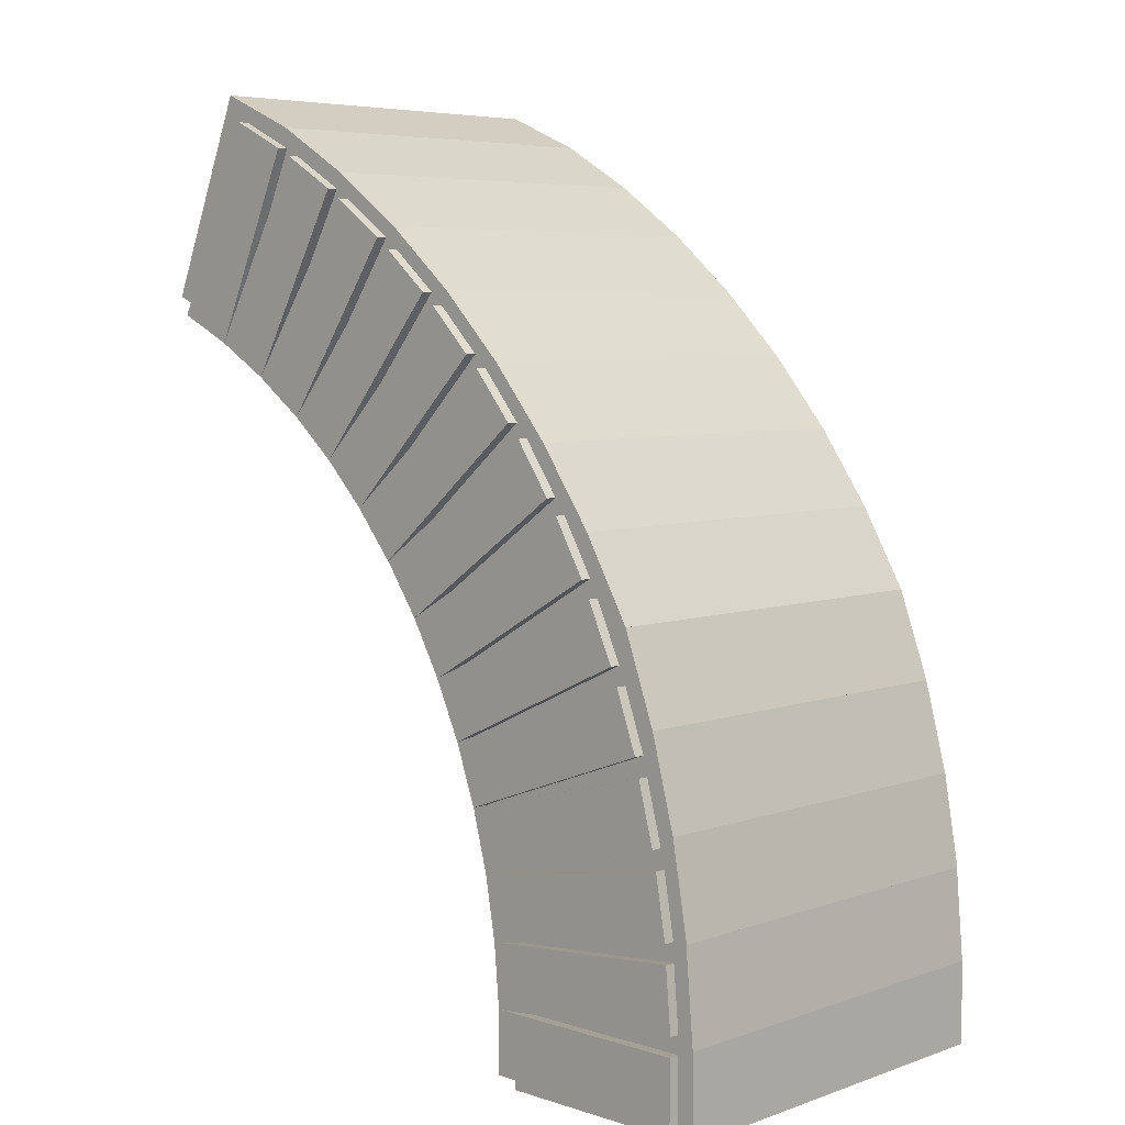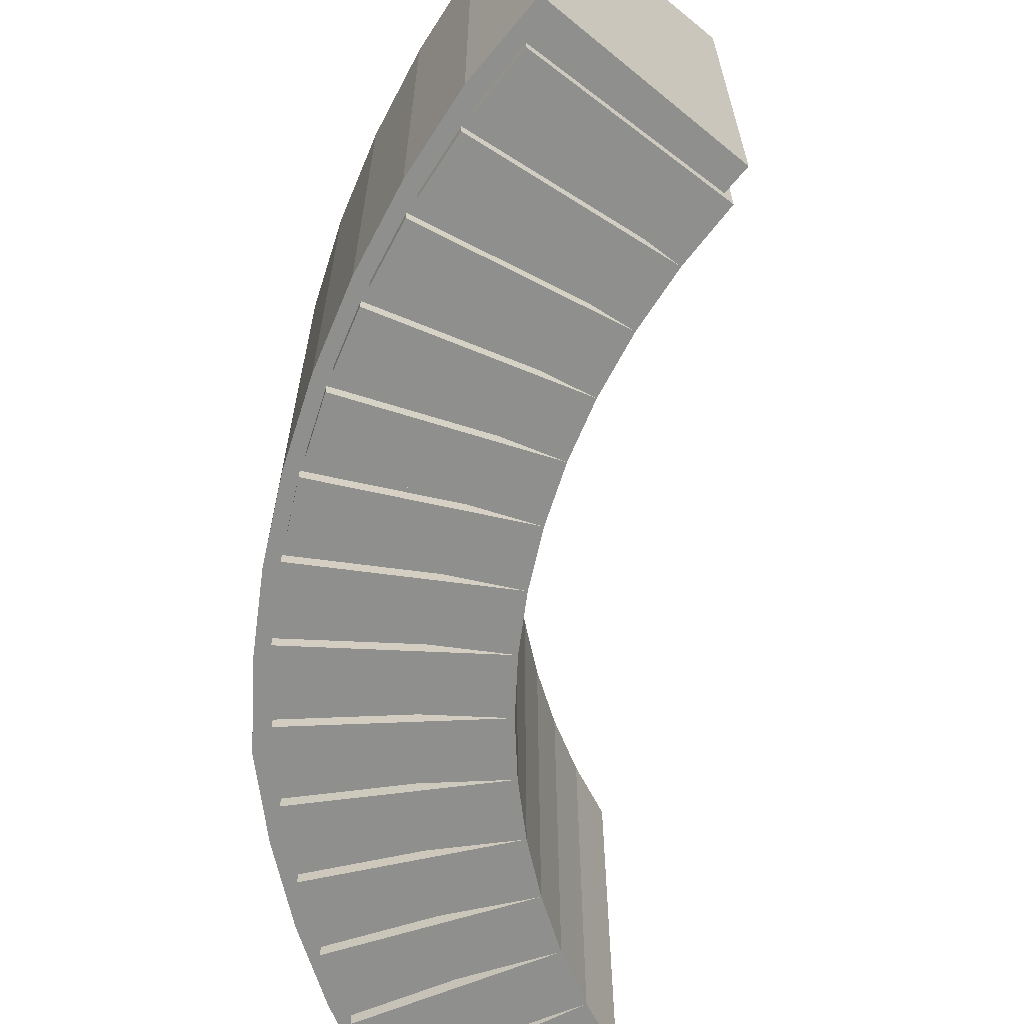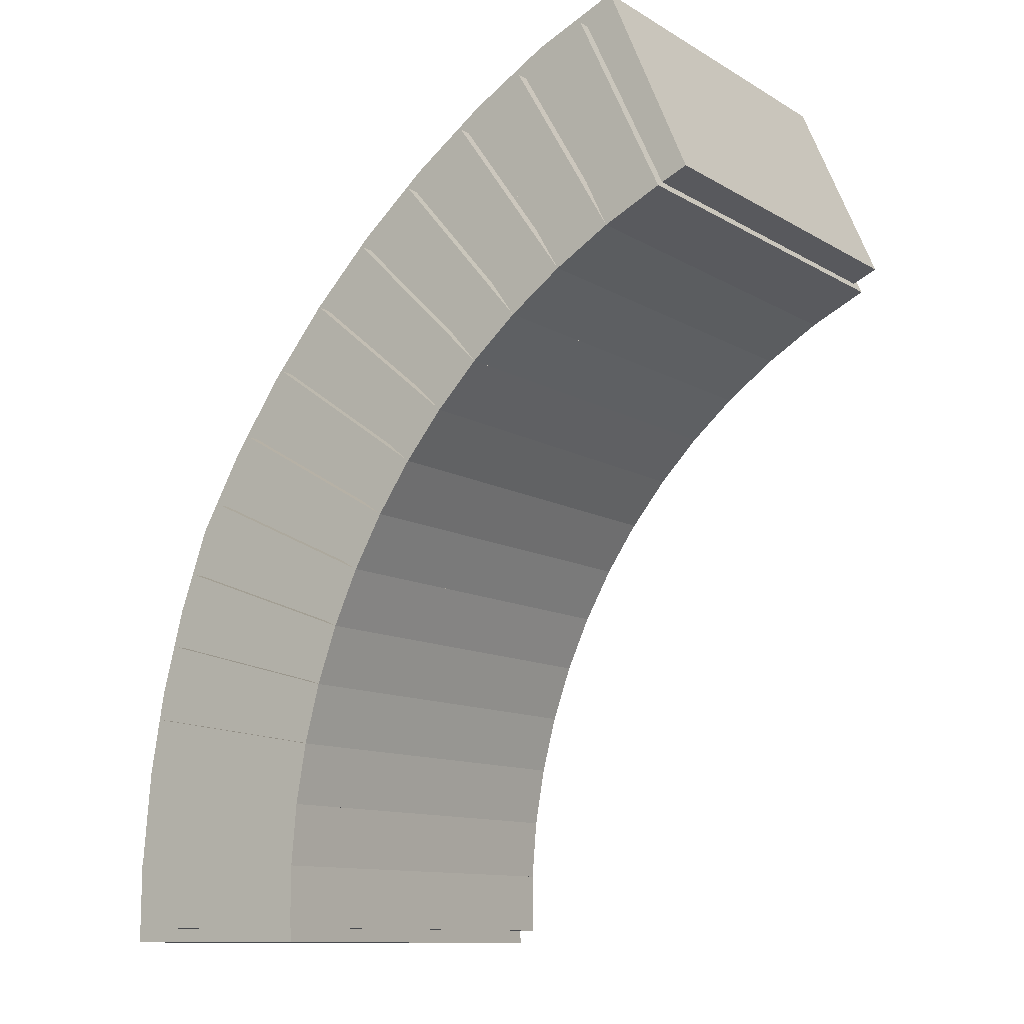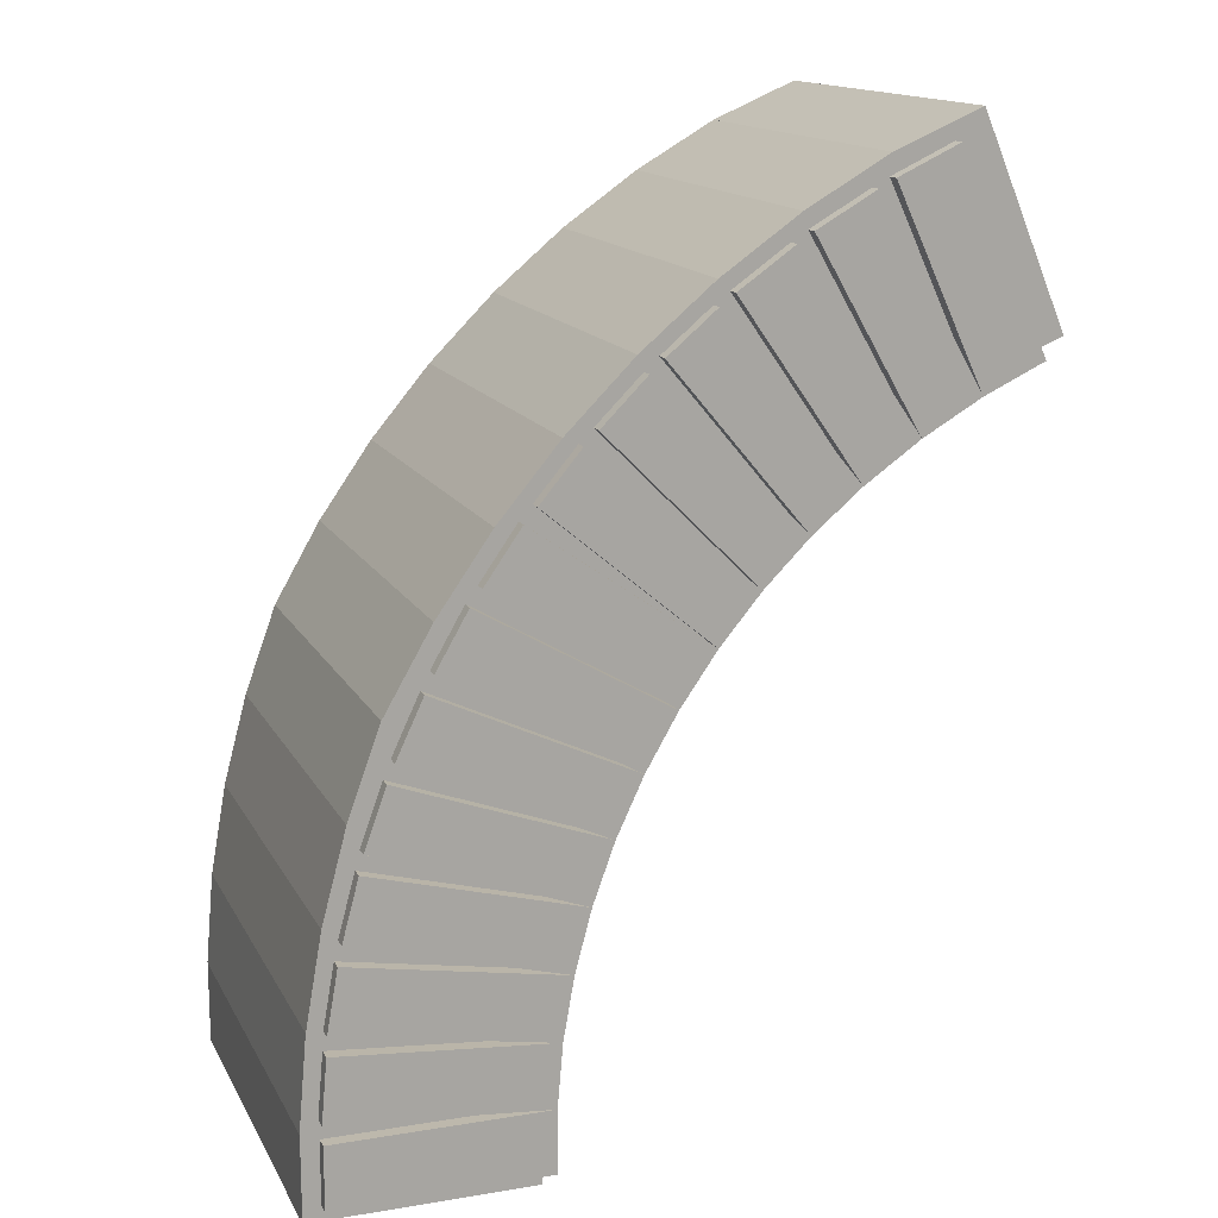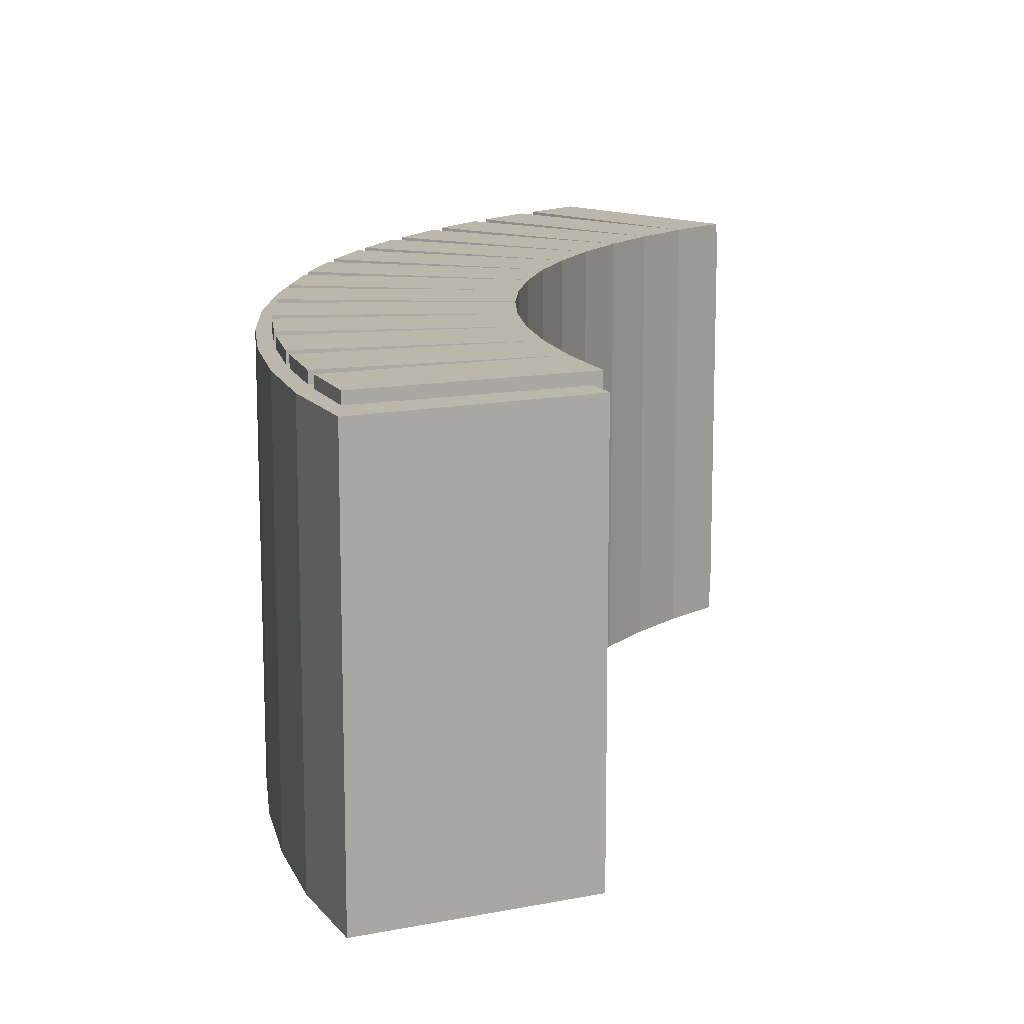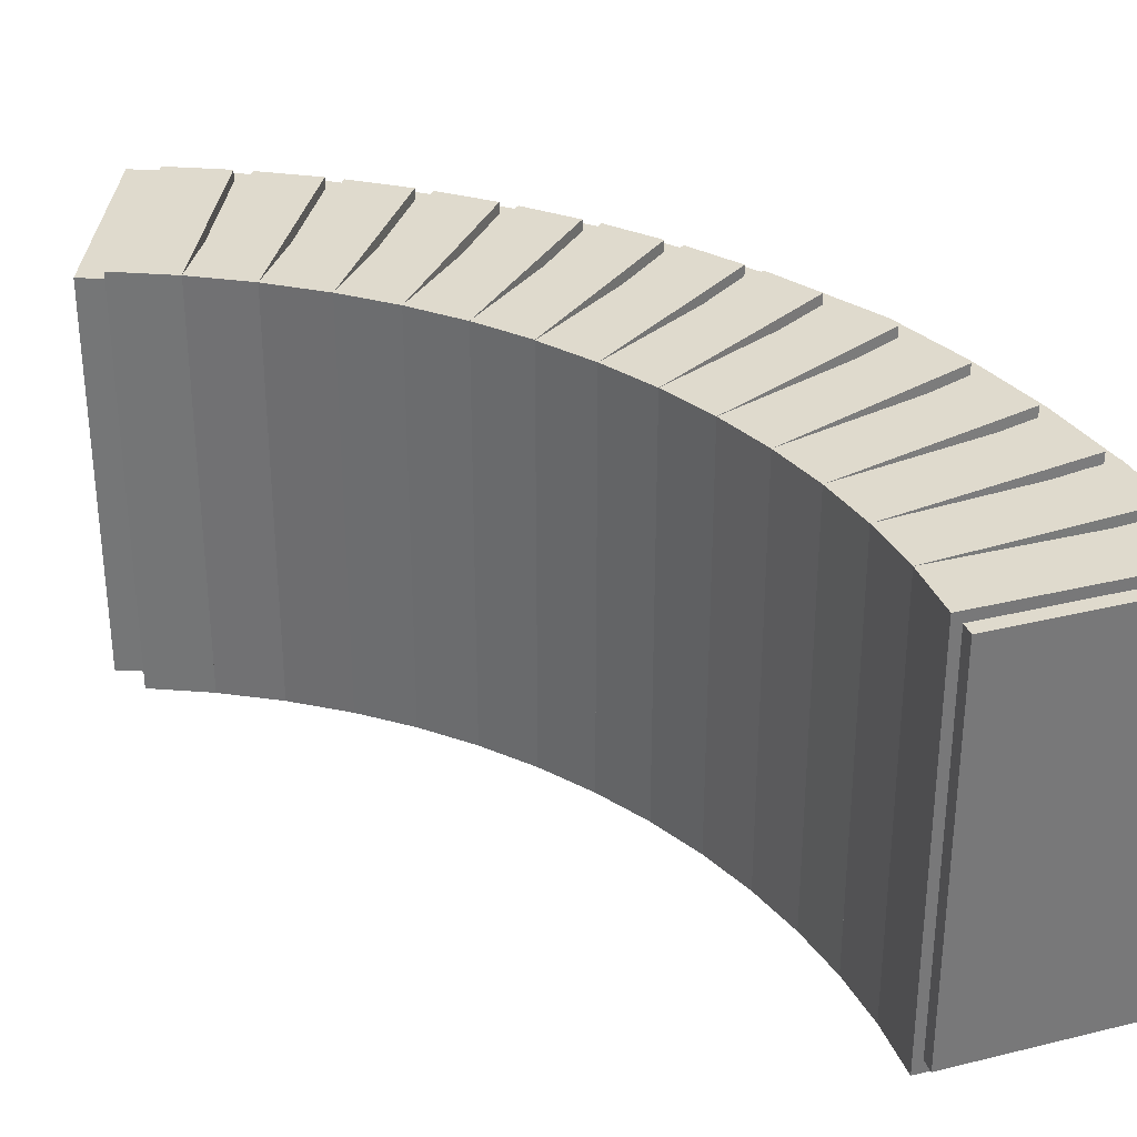
<metadata>
{"format":"obj","ext":"obj","renderer":"f3d","projection":"perspective","resolution":1024,"background":"white","views":[{"elev":5.9,"azim":43.9,"up":"+Y"},{"elev":-65.1,"azim":-152.6,"up":"+Z"},{"elev":-11.4,"azim":-144.2,"up":"+Y"},{"elev":14.7,"azim":160.4,"up":"+Y"},{"elev":14.2,"azim":-136.8,"up":"+Z"},{"elev":32.8,"azim":-18.8,"up":"+Z"}]}
</metadata>
<code>
o cube.009
v 1.516 0.193 1.032
v 1.516 0.03677 1.032
v 1.516 0.193 -0.03717
v 1.516 0.03677 -0.03717
v 0.9913 0.03677 1.032
v 0.9913 0.03677 -0.03717
v 0.9913 0.193 1.032
v 0.9913 0.193 -0.03717
f 1 2 3
f 2 4 3
f 5 6 2
f 6 4 2
f 7 5 1
f 5 2 1
f 3 4 8
f 4 6 8
f 8 6 7
f 6 5 7
f 8 7 3
f 7 1 3
o cube.010
v 1.503 0.3947 1.032
v 1.517 0.239 1.032
v 1.503 0.3947 -0.03717
v 1.517 0.239 -0.03717
v 0.9777 0.3487 -0.03717
v 0.9777 0.3487 1.032
v 0.9913 0.193 1.032
v 0.9913 0.193 -0.03717
f 9 10 11
f 10 12 11
f 13 14 11
f 14 9 11
f 15 16 10
f 16 12 10
f 14 15 9
f 15 10 9
f 11 12 13
f 12 16 13
f 13 16 14
f 16 15 14
o cube.011
v 1.473 0.5947 1.032
v 1.501 0.4409 1.032
v 1.473 0.5947 -0.03717
v 1.501 0.4409 -0.03717
v 0.9505 0.5025 -0.03717
v 0.9505 0.5025 1.032
v 0.9777 0.3487 1.032
v 0.9777 0.3487 -0.03717
f 17 18 19
f 18 20 19
f 21 22 19
f 22 17 19
f 23 24 18
f 24 20 18
f 22 23 17
f 23 18 17
f 19 20 21
f 20 24 21
f 21 24 22
f 24 23 22
o cube.012
v 1.423 0.7909 1.032
v 1.463 0.64 1.032
v 1.423 0.7909 -0.03717
v 1.463 0.64 -0.03717
v 0.9101 0.6535 -0.03717
v 0.9101 0.6535 1.032
v 0.9505 0.5025 1.032
v 0.9505 0.5025 -0.03717
f 25 26 27
f 26 28 27
f 29 30 27
f 30 25 27
f 31 32 26
f 32 28 26
f 30 31 25
f 31 26 25
f 27 28 29
f 28 32 29
f 29 32 30
f 32 31 30
o cube.013
v 1.358 0.983 1.032
v 1.412 0.8361 1.032
v 1.358 0.983 -0.03717
v 1.412 0.8361 -0.03717
v 0.8567 0.8003 -0.03717
v 0.8567 0.8003 1.032
v 0.9101 0.6535 1.032
v 0.9101 0.6535 -0.03717
f 33 34 35
f 34 36 35
f 37 38 35
f 38 33 35
f 39 40 34
f 40 36 34
f 38 39 33
f 39 34 33
f 35 36 37
f 36 40 37
f 37 40 38
f 40 39 38
o cube.014
v 1.275 1.168 1.032
v 1.341 1.026 1.032
v 1.275 1.168 -0.03717
v 1.341 1.026 -0.03717
v 0.7906 0.9419 -0.03717
v 0.7906 0.9419 1.032
v 0.8567 0.8003 1.032
v 0.8567 0.8003 -0.03717
f 41 42 43
f 42 44 43
f 45 46 43
f 46 41 43
f 47 48 42
f 48 44 42
f 46 47 41
f 47 42 41
f 43 44 45
f 44 48 45
f 45 48 46
f 48 47 46
o cube.015
v 1.175 1.344 1.032
v 1.253 1.209 1.032
v 1.175 1.344 -0.03717
v 1.253 1.209 -0.03717
v 0.7125 1.077 -0.03717
v 0.7125 1.077 1.032
v 0.7906 0.9419 1.032
v 0.7906 0.9419 -0.03717
f 49 50 51
f 50 52 51
f 53 54 51
f 54 49 51
f 55 56 50
f 56 52 50
f 54 55 49
f 55 50 49
f 51 52 53
f 52 56 53
f 53 56 54
f 56 55 54
o cube.016
v 1.058 1.51 1.032
v 1.147 1.382 1.032
v 1.058 1.51 -0.03717
v 1.147 1.382 -0.03717
v 0.6229 1.205 -0.03717
v 0.6229 1.205 1.032
v 0.7125 1.077 1.032
v 0.7125 1.077 -0.03717
f 57 58 59
f 58 60 59
f 61 62 59
f 62 57 59
f 63 64 58
f 64 60 58
f 62 63 57
f 63 58 57
f 59 60 61
f 60 64 61
f 61 64 62
f 64 63 62
o cube.017
v 0.9268 1.664 1.033
v 1.027 1.544 1.033
v 0.9268 1.664 -0.03717
v 1.027 1.544 -0.03717
v 0.5225 1.325 -0.03717
v 0.5225 1.325 1.033
v 0.6229 1.205 1.033
v 0.6229 1.205 -0.03717
f 65 66 67
f 66 68 67
f 69 70 67
f 70 65 67
f 71 72 66
f 72 68 66
f 70 71 65
f 71 66 65
f 67 68 69
f 68 72 69
f 69 72 70
f 72 71 70
o cube.018
v 0.783 1.806 1.033
v 0.8934 1.696 1.033
v 0.783 1.806 -0.03717
v 0.8934 1.696 -0.03717
v 0.412 1.435 -0.03717
v 0.412 1.435 1.033
v 0.5225 1.325 1.033
v 0.5225 1.325 -0.03717
f 73 74 75
f 74 76 75
f 77 78 75
f 78 73 75
f 79 80 74
f 80 76 74
f 78 79 73
f 79 74 73
f 75 76 77
f 76 80 77
f 77 80 78
f 80 79 78
o cube.019
v 0.6295 1.938 1.033
v 0.7492 1.837 1.033
v 0.6295 1.938 -0.03717
v 0.7492 1.837 -0.03717
v 0.2923 1.536 -0.03717
v 0.2923 1.536 1.033
v 0.412 1.435 1.033
v 0.412 1.435 -0.03717
f 81 82 83
f 82 84 83
f 85 86 83
f 86 81 83
f 87 88 82
f 88 84 82
f 86 87 81
f 87 82 81
f 83 84 85
f 84 88 85
f 85 88 86
f 88 87 86
o cube.020
v 0.4572 2.061 1.033
v 0.5932 1.966 1.033
v 0.4572 2.061 -0.03717
v 0.5932 1.966 -0.03717
v 0.1563 1.631 -0.03717
v 0.1563 1.631 1.033
v 0.2923 1.536 1.033
v 0.2923 1.536 -0.03717
f 89 90 91
f 90 92 91
f 93 94 91
f 94 89 91
f 95 96 90
f 96 92 90
f 94 95 89
f 95 90 89
f 91 92 93
f 92 96 93
f 93 96 94
f 96 95 94
o cube.021
v 0.2748 2.168 1.033
v 0.4186 2.085 1.033
v 0.2748 2.168 -0.03717
v 0.4186 2.085 -0.03717
v 0.01251 1.714 -0.03717
v 0.01251 1.714 1.033
v 0.1563 1.631 1.033
v 0.1563 1.631 -0.03717
f 97 98 99
f 98 100 99
f 101 102 99
f 102 97 99
f 103 104 98
f 104 100 98
f 102 103 97
f 103 98 97
f 99 100 101
f 100 104 101
f 101 104 102
f 104 103 102
o cube.022
v 0.08378 2.26 1.033
v 0.2342 2.19 1.033
v 0.08378 2.26 -0.03717
v 0.2342 2.19 -0.03717
v -0.138 1.784 -0.03717
v -0.138 1.784 1.033
v 0.01251 1.714 1.033
v 0.01251 1.714 -0.03717
f 105 106 107
f 106 108 107
f 109 110 107
f 110 105 107
f 111 112 106
f 112 108 106
f 110 111 105
f 111 106 105
f 107 108 109
f 108 112 109
f 109 112 110
f 112 111 110
o cube.023
v 1.559 0.21 1.005
v 1.559 0.001123 1.005
v 1.559 0.21 -0.004255
v 1.559 0.001123 -0.004255
v 1.016 0.21 -0.004255
v 1.016 0.001123 -0.004255
v 1.016 0.21 1.005
v 1.016 0.001123 1.005
f 113 114 115
f 114 116 115
f 117 118 119
f 118 120 119
f 120 118 114
f 118 116 114
f 119 120 113
f 120 114 113
f 115 116 117
f 116 118 117
o cube.024
v 1.498 0.6691 1.005
v 1.538 0.4409 1.005
v 1.498 0.6691 -0.004255
v 1.538 0.4409 -0.004255
v 0.9638 0.5749 -0.004255
v 1.004 0.3466 -0.004255
v 0.9638 0.5749 1.005
v 1.004 0.3466 1.005
f 121 122 123
f 122 124 123
f 125 126 127
f 126 128 127
f 128 126 122
f 126 124 122
f 127 128 121
f 128 122 121
f 123 124 125
f 124 126 125
o cube.025
v 1.438 0.893 1.005
v 1.498 0.6691 1.005
v 1.438 0.893 -0.004255
v 1.498 0.6691 -0.004255
v 0.914 0.7526 -0.004255
v 0.974 0.5287 -0.004255
v 0.914 0.7526 1.005
v 0.974 0.5287 1.005
f 129 130 131
f 130 132 131
f 133 134 135
f 134 136 135
f 136 134 130
f 134 132 130
f 135 136 129
f 136 130 129
f 131 132 133
f 132 134 133
o cube.026
v 1.359 1.111 1.005
v 1.438 0.893 1.005
v 1.359 1.111 -0.004255
v 1.438 0.893 -0.004255
v 0.849 0.9252 -0.004255
v 0.9282 0.7074 -0.004255
v 0.849 0.9252 1.005
v 0.9282 0.7074 1.005
f 137 138 139
f 138 140 139
f 141 142 143
f 142 144 143
f 144 142 138
f 142 140 138
f 143 144 137
f 144 138 137
f 139 140 141
f 140 142 141
o cube.027
v 1.243 1.312 1.005
v 1.359 1.111 1.005
v 1.243 1.312 -0.004255
v 1.359 1.111 -0.004255
v 0.7731 1.04 -0.004255
v 0.889 0.8395 -0.004255
v 0.7731 1.04 1.005
v 0.889 0.8395 1.005
f 145 146 147
f 146 148 147
f 149 150 151
f 150 152 151
f 152 150 146
f 150 148 146
f 151 152 145
f 152 146 145
f 147 148 149
f 148 150 149
o cube.028
v 1.11 1.501 1.005
v 1.243 1.312 1.005
v 1.11 1.501 -0.004255
v 1.243 1.312 -0.004255
v 0.6655 1.19 -0.004255
v 0.7985 1 -0.004255
v 0.6655 1.19 1.005
v 0.7985 1 1.005
f 153 154 155
f 154 156 155
f 157 158 159
f 158 160 159
f 160 158 154
f 158 156 154
f 159 160 153
f 160 154 153
f 155 156 157
f 156 158 157
o cube.029
v 0.9611 1.679 1.005
v 1.11 1.501 1.005
v 0.9611 1.679 -0.004255
v 1.11 1.501 -0.004255
v 0.5454 1.33 -0.004255
v 0.6944 1.153 -0.004255
v 0.5454 1.33 1.005
v 0.6944 1.153 1.005
f 161 162 163
f 162 164 163
f 165 166 167
f 166 168 167
f 168 166 162
f 166 164 162
f 167 168 161
f 168 162 161
f 163 164 165
f 164 166 165
o cube.030
v 0.7972 1.843 1.005
v 0.9611 1.679 1.005
v 0.7972 1.843 -0.004255
v 0.9611 1.679 -0.004255
v 0.4135 1.459 -0.004255
v 0.5774 1.295 -0.004255
v 0.4135 1.459 1.005
v 0.5774 1.295 1.005
f 169 170 171
f 170 172 171
f 173 174 175
f 174 176 175
f 176 174 170
f 174 172 170
f 175 176 169
f 176 170 169
f 171 172 173
f 172 174 173
o cube.031
v 0.6197 1.992 1.005
v 0.7972 1.843 1.005
v 0.6197 1.992 -0.004255
v 0.7972 1.843 -0.004255
v 0.2708 1.576 -0.004255
v 0.4484 1.427 -0.004255
v 0.2708 1.576 1.005
v 0.4484 1.427 1.005
f 177 178 179
f 178 180 179
f 181 182 183
f 182 184 183
f 184 182 178
f 182 180 178
f 183 184 177
f 184 178 177
f 179 180 181
f 180 182 181
o cube.032
v 0.4298 2.125 1.005
v 0.6197 1.992 1.005
v 0.4298 2.125 -0.004255
v 0.6197 1.992 -0.004255
v 0.1185 1.68 -0.004255
v 0.3084 1.547 -0.004255
v 0.1185 1.68 1.005
v 0.3084 1.547 1.005
f 185 186 187
f 186 188 187
f 189 190 191
f 190 192 191
f 192 190 186
f 190 188 186
f 191 192 185
f 192 186 185
f 187 188 189
f 188 190 189
o cube.033
v 0.2291 2.241 1.005
v 0.4298 2.125 1.005
v 0.2291 2.241 -0.004255
v 0.4298 2.125 -0.004255
v -0.04229 1.771 -0.004255
v 0.1584 1.655 -0.004255
v -0.04229 1.771 1.005
v 0.1584 1.655 1.005
f 193 194 195
f 194 196 195
f 197 198 199
f 198 200 199
f 200 198 194
f 198 196 194
f 199 200 193
f 200 194 193
f 195 196 197
f 196 198 197
o cube.034
v 0.01571 2.331 1.005
v 0.2291 2.241 1.005
v 0.01571 2.331 -0.004255
v 0.2291 2.241 -0.004255
v -0.1963 1.832 -0.004255
v 0.01701 1.741 -0.004255
v -0.1963 1.832 1.005
v 0.01701 1.741 1.005
f 201 202 203
f 202 204 203
f 205 206 207
f 206 208 207
f 205 207 203
f 207 201 203
f 208 206 202
f 206 204 202
f 207 208 201
f 208 202 201
f 203 204 205
f 204 206 205
o cube.035
v 1.538 0.4409 1.006
v 1.559 0.21 1.006
v 1.538 0.4409 -0.002864
v 1.559 0.21 -0.002864
v 0.9978 0.3936 -0.002864
v 1.018 0.1627 -0.002864
v 0.9978 0.3936 1.006
v 1.018 0.1627 1.006
f 209 210 211
f 210 212 211
f 213 214 215
f 214 216 215
f 216 214 210
f 214 212 210
f 215 216 209
f 216 210 209
f 211 212 213
f 212 214 213

</code>
